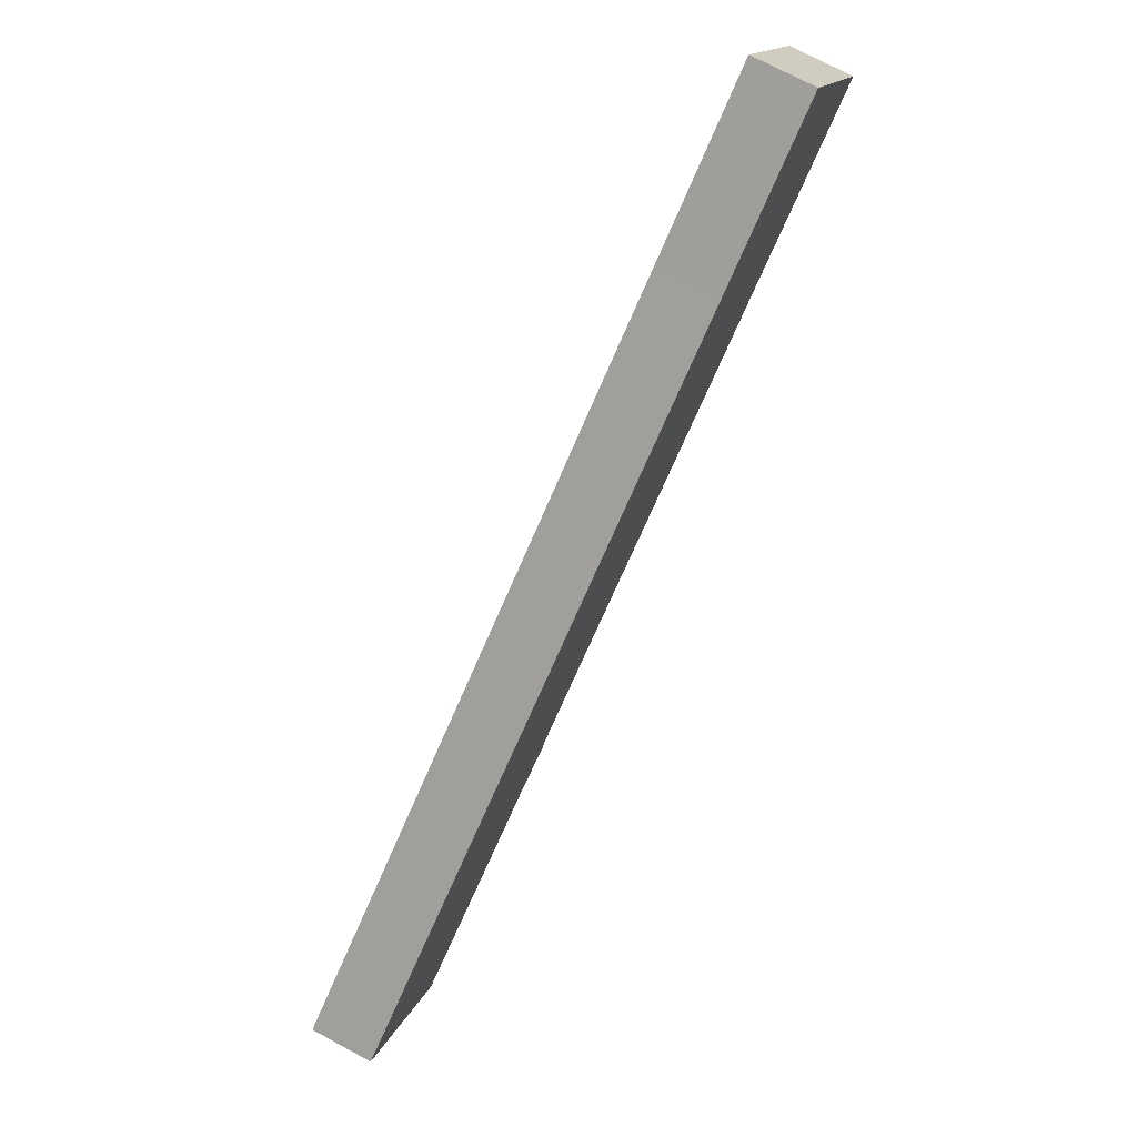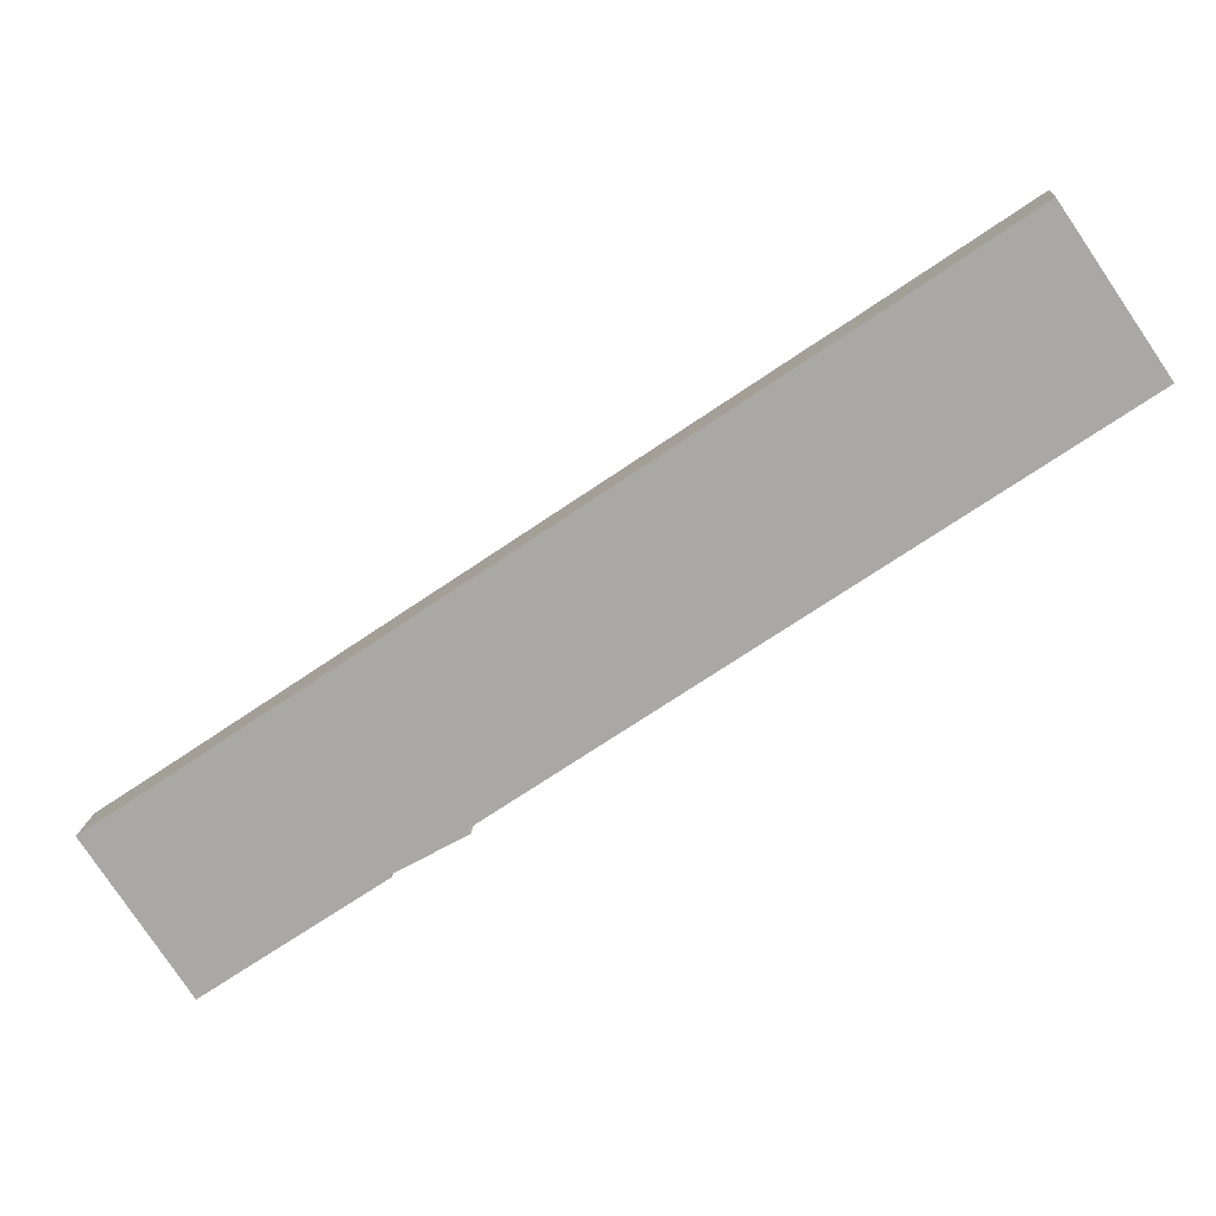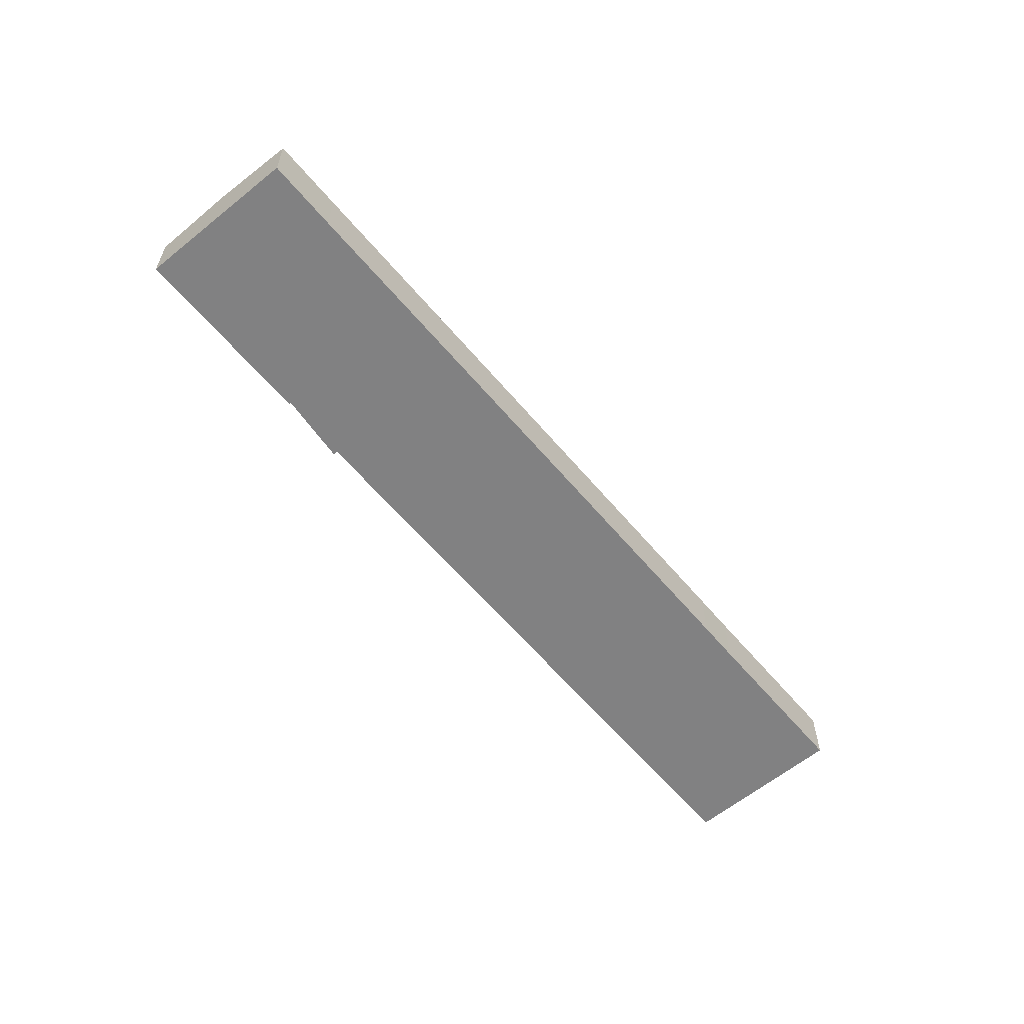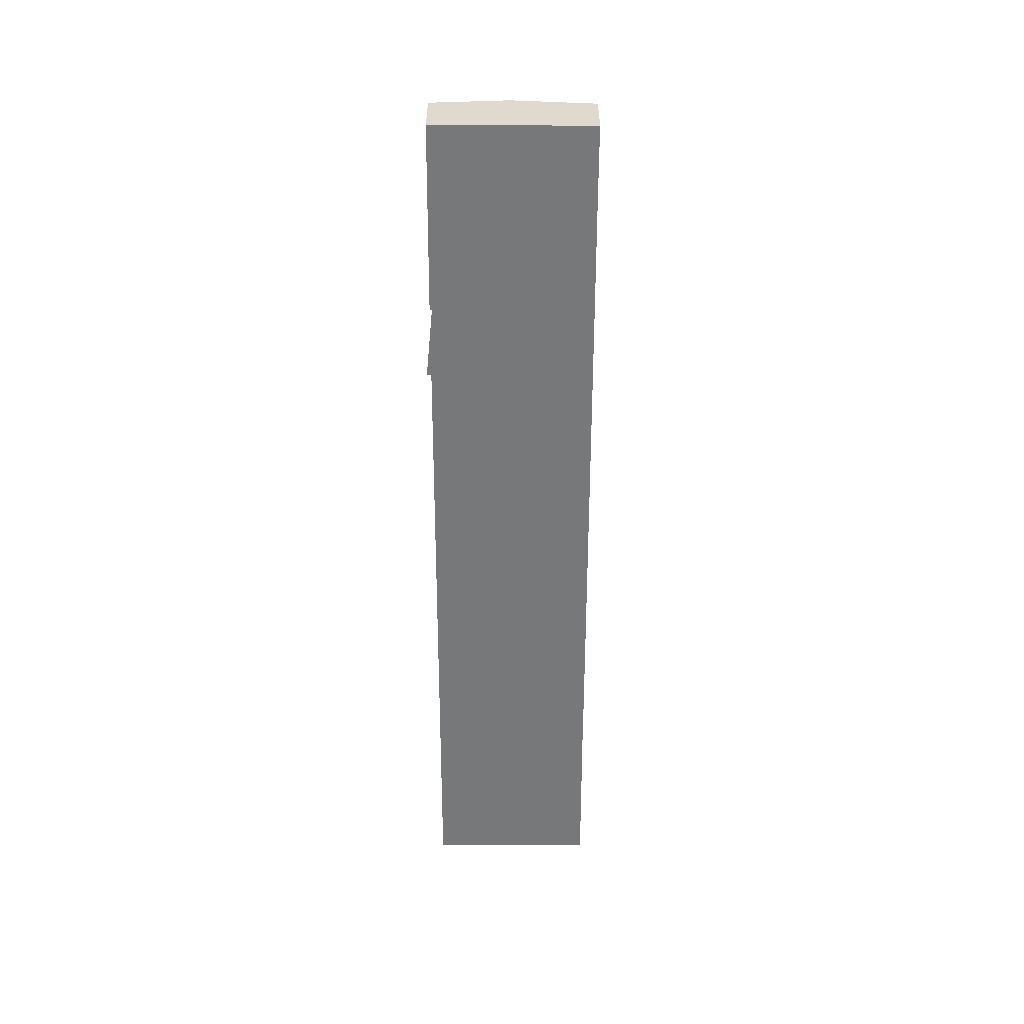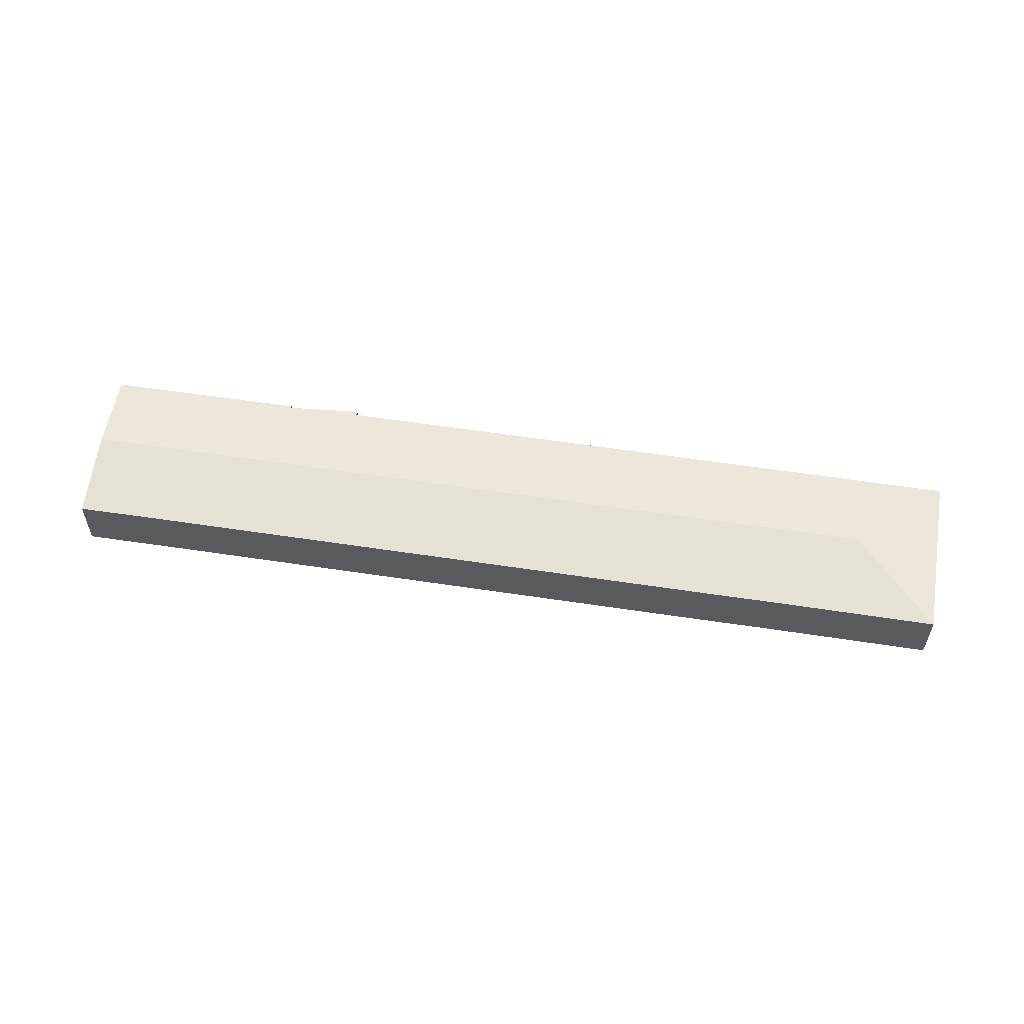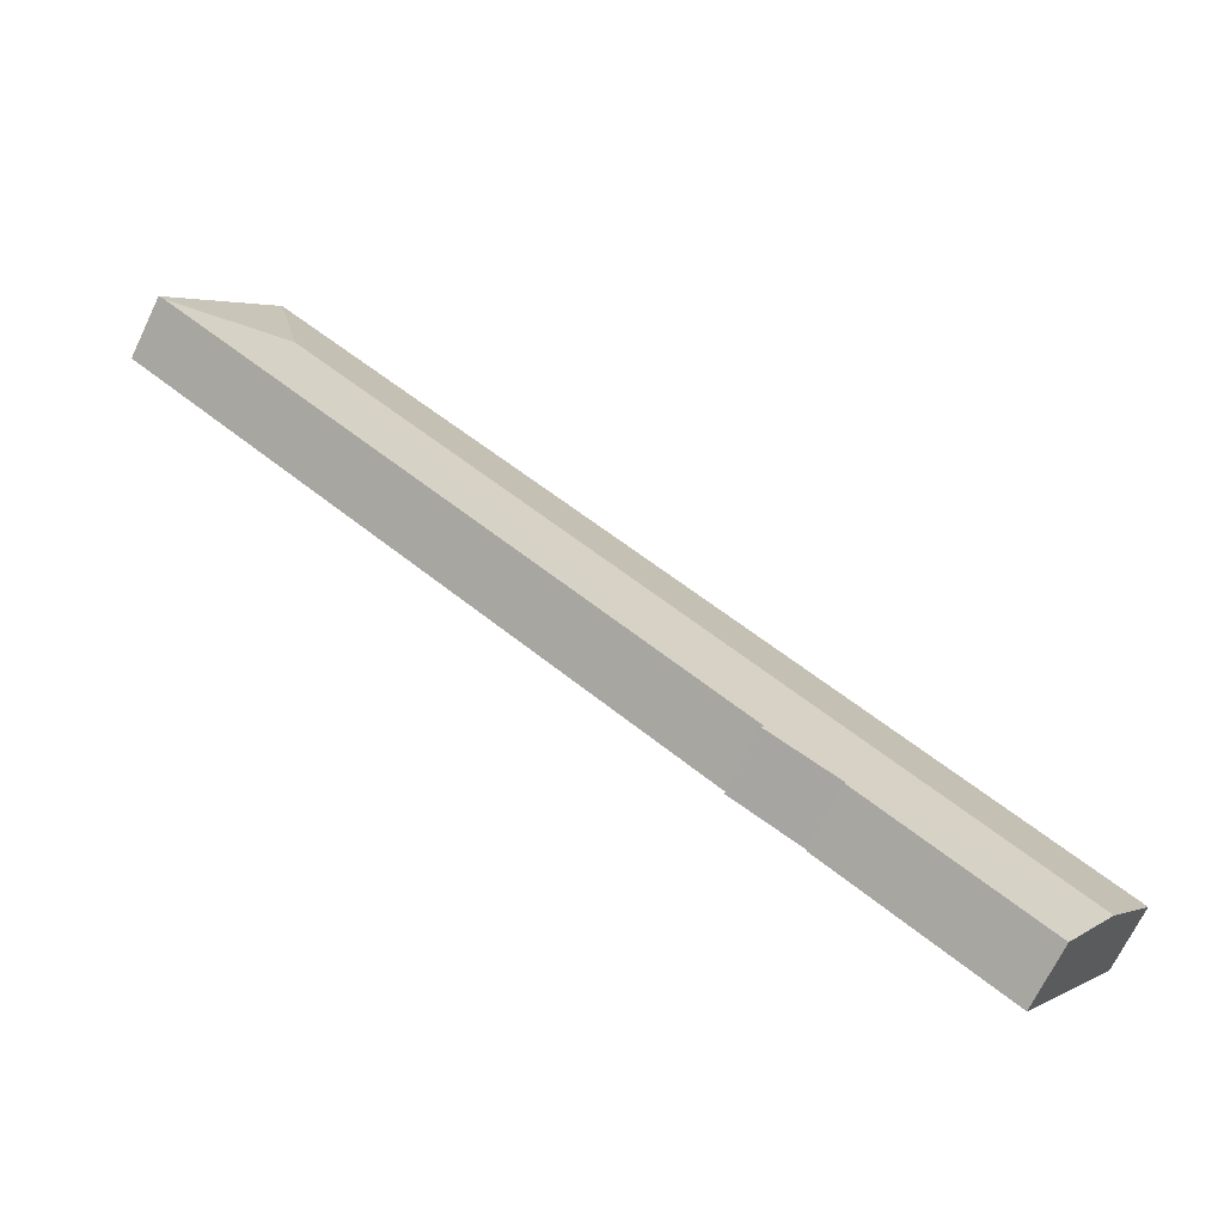
<metadata>
{"format":"obj","ext":"obj","renderer":"f3d","projection":"perspective","resolution":1024,"background":"white","views":[{"elev":73.4,"azim":-61.8,"up":"+Z"},{"elev":14.0,"azim":4.1,"up":"+Z"},{"elev":-60.4,"azim":-84.3,"up":"+Y"},{"elev":-57.3,"azim":-124.2,"up":"+Y"},{"elev":58.5,"azim":-25.2,"up":"+Y"},{"elev":-70.2,"azim":154.2,"up":"+Z"}]}
</metadata>
<code>
v  132.7 9.246 58.45
v  119 9.157 80.49
v  133.6 9.145 59.05
v  115.4 10.44 61.81
v  7.539 10.44 -11.2
v  39.99 9.236 -4.447
v  14.52 9.245 -21.58
v  39.84 9.27 -4.121
v  49.56 9.239 2.064
v  50.01 9.17 1.499
v  0 9.15 5.603e-16
v  9.652 9.155 6.482
v  15.55 9.154 10.47
v  28.35 9.154 19.15
v  90.61 9.154 61.31
v  96.35 9.157 65.16
v  118.9 9.151 80.55
v  0 0 0
v  9.652 -3.969e-16 6.482
v  15.55 -6.414e-16 10.47
v  28.35 -1.172e-15 19.15
v  90.61 -3.754e-15 61.31
v  96.35 -3.99e-15 65.16
v  118.9 -4.932e-15 80.55
v  133.6 -3.616e-15 59.05
v  119 -4.929e-15 80.49
v  49.56 -1.264e-16 2.064
v  50.01 -9.179e-17 1.499
v  39.84 2.523e-16 -4.121
v  39.99 2.723e-16 -4.447
v  132.7 -3.579e-15 58.45
v  14.52 1.321e-15 -21.58
v  7.539 6.859e-16 -11.2
g defaultobject
f 1 2 3
f 2 1 4
f 5 6 7
f 6 5 8
f 8 5 4
f 8 4 9
f 8 9 10
f 9 4 1
f 5 11 4
f 12 4 11
f 13 4 12
f 14 4 13
f 15 4 14
f 16 4 15
f 17 4 16
f 2 4 17
f 18 12 11
f 12 18 19
f 12 19 13
f 13 19 20
f 13 20 14
f 14 20 21
f 14 21 15
f 15 21 22
f 15 22 16
f 16 22 23
f 16 23 17
f 17 23 24
f 17 3 2
f 3 17 24
f 3 24 25
f 25 24 26
f 27 10 9
f 10 27 28
f 29 6 8
f 6 29 30
f 25 1 3
f 1 25 9
f 9 25 31
f 9 31 27
f 10 29 8
f 29 10 28
f 6 32 7
f 32 6 30
f 5 18 11
f 18 5 33
f 33 5 7
f 33 7 32
f 23 26 24
f 26 23 25
f 25 23 31
f 31 23 27
f 27 23 22
f 27 22 21
f 27 21 28
f 28 21 29
f 29 21 20
f 29 20 30
f 30 20 32
f 32 20 19
f 32 19 18
f 32 18 33

</code>
